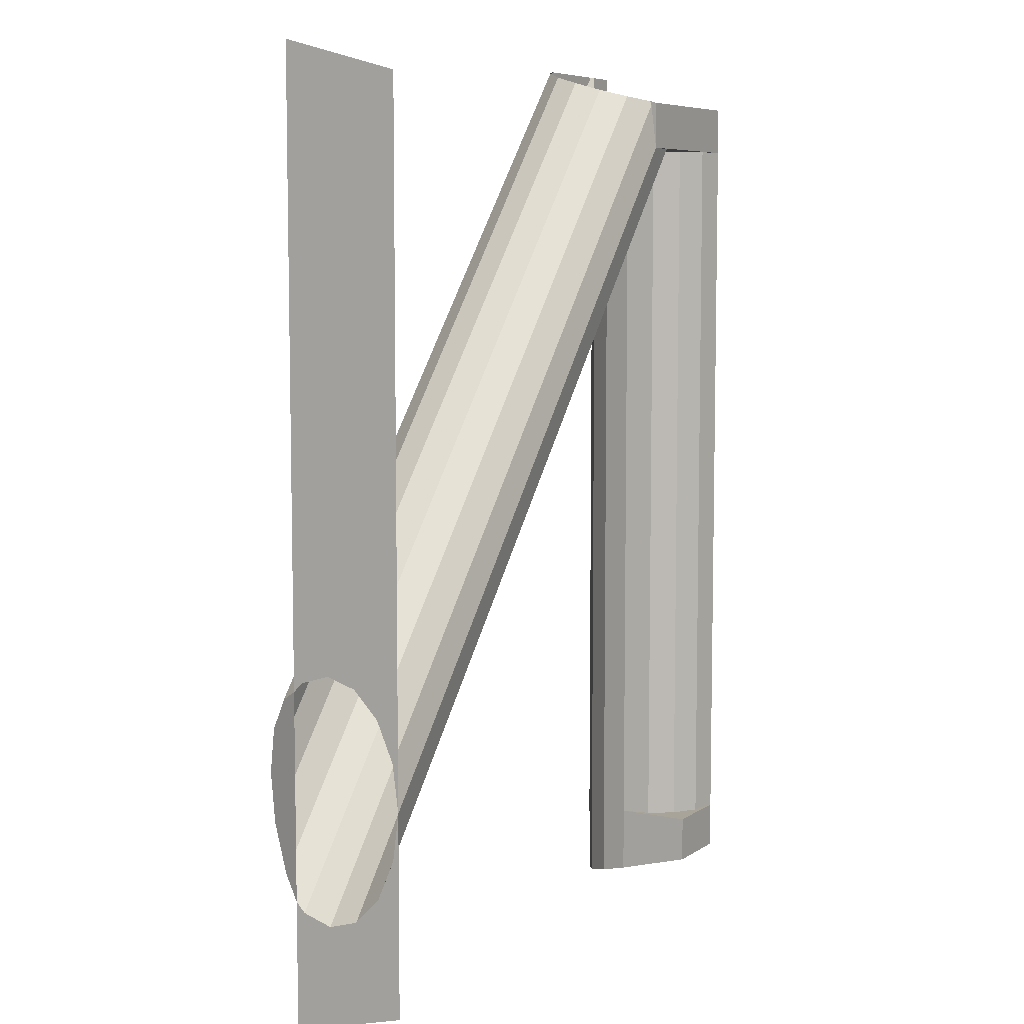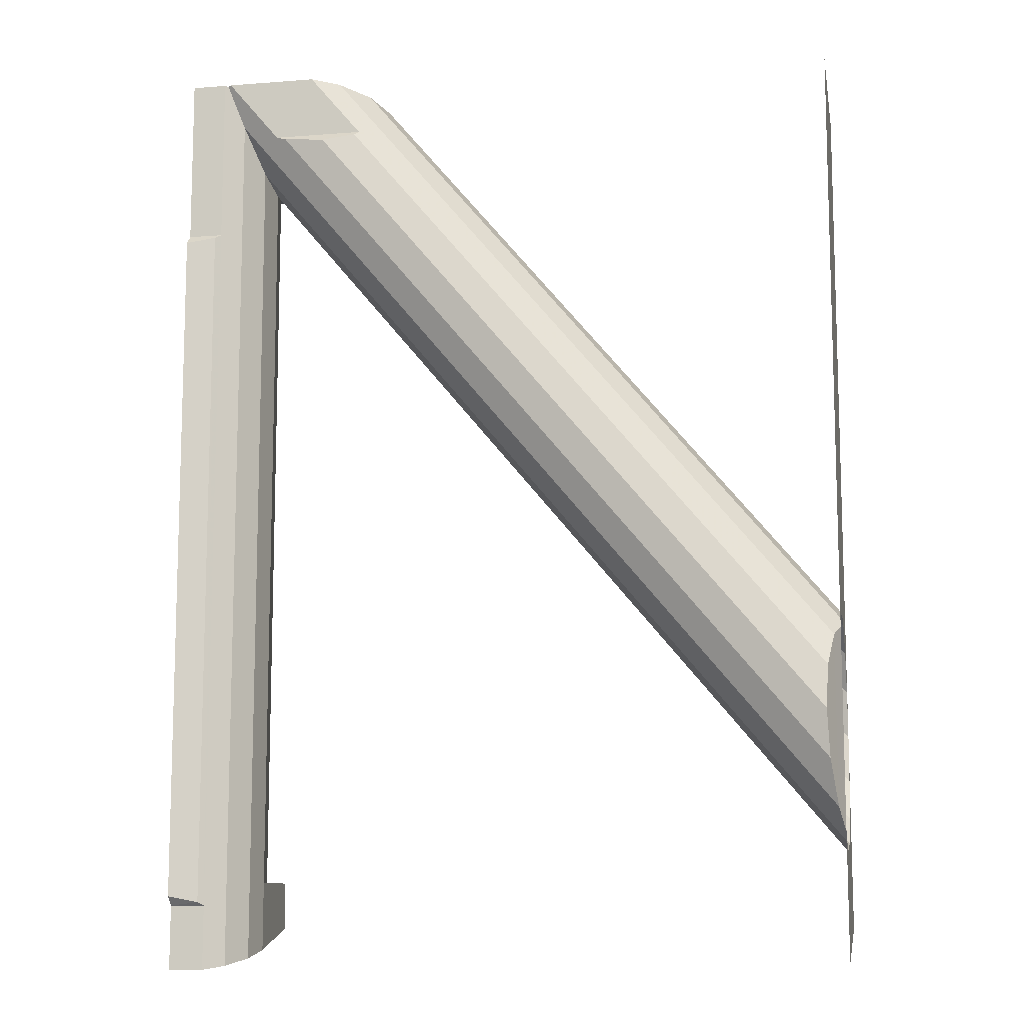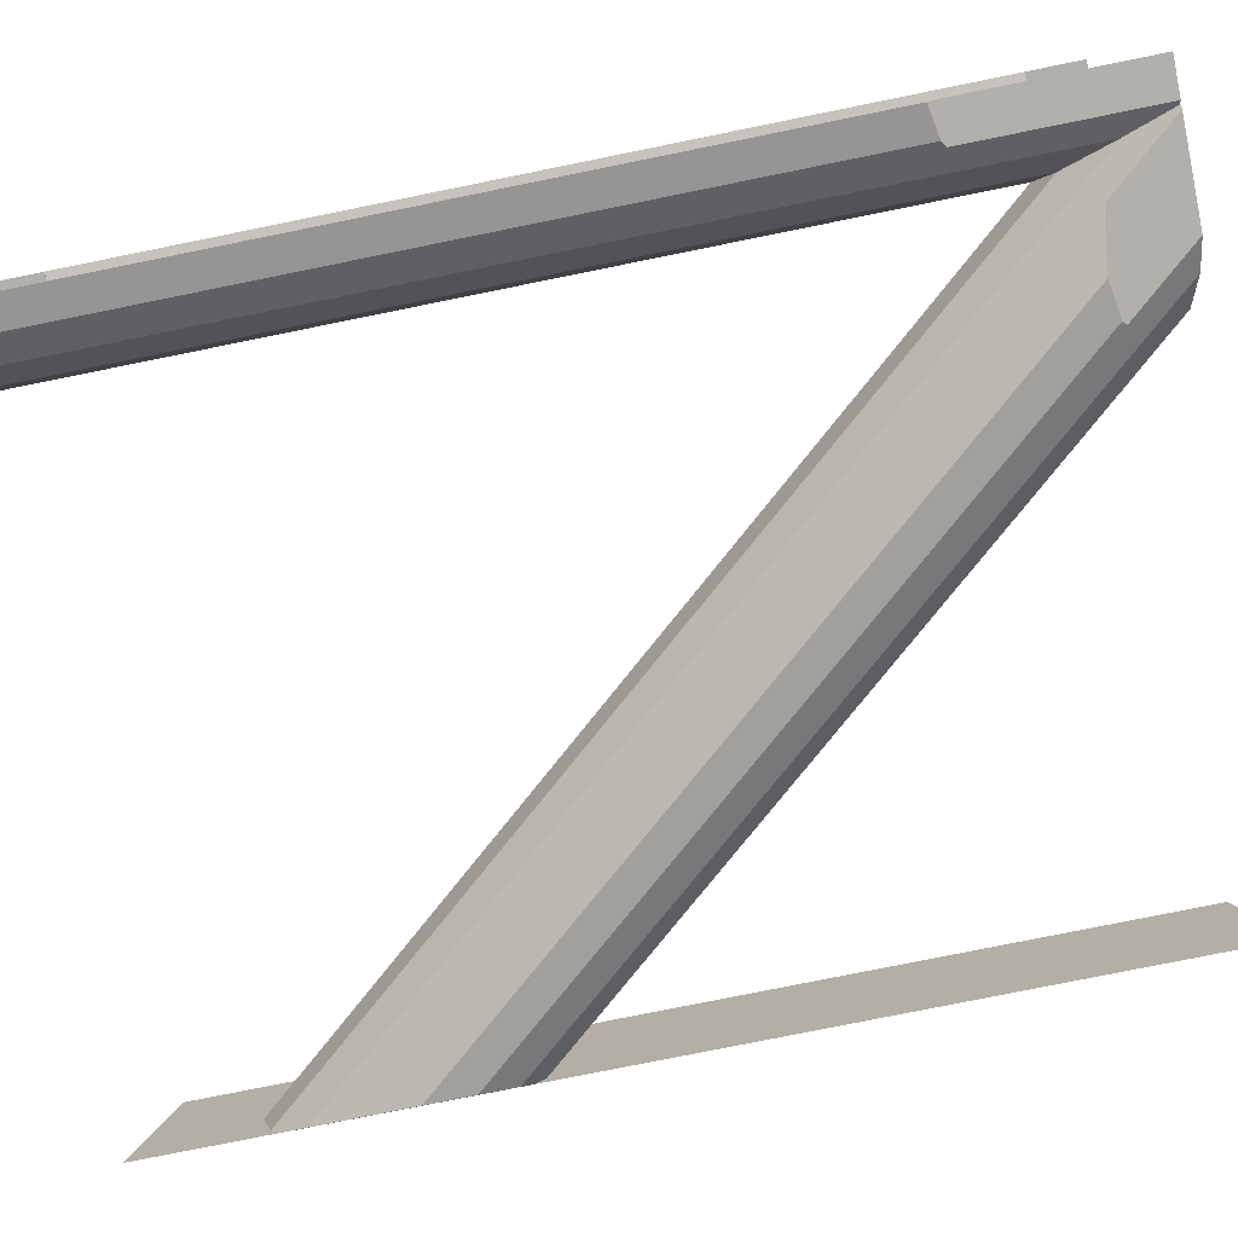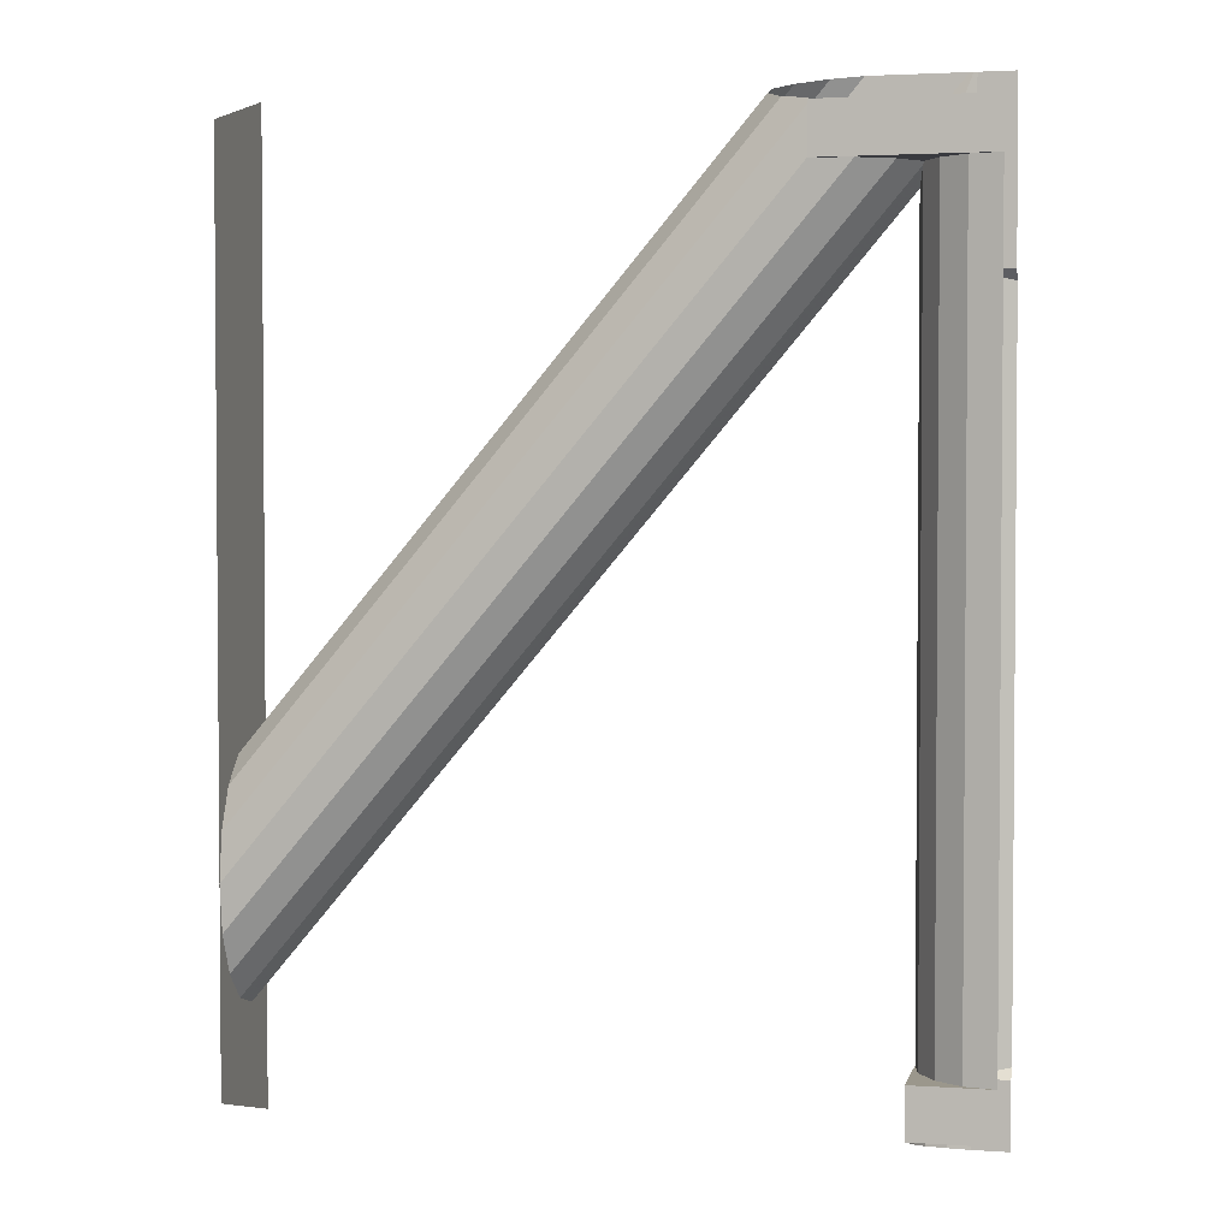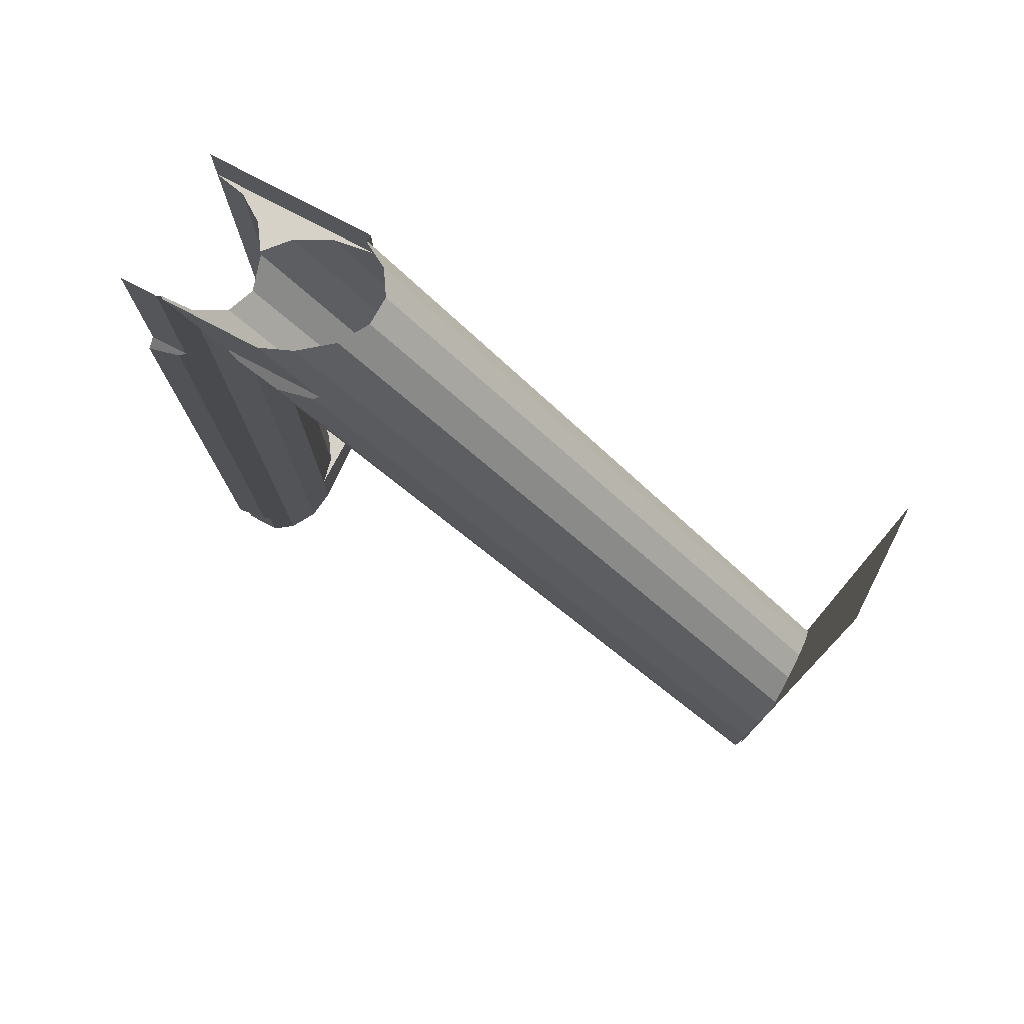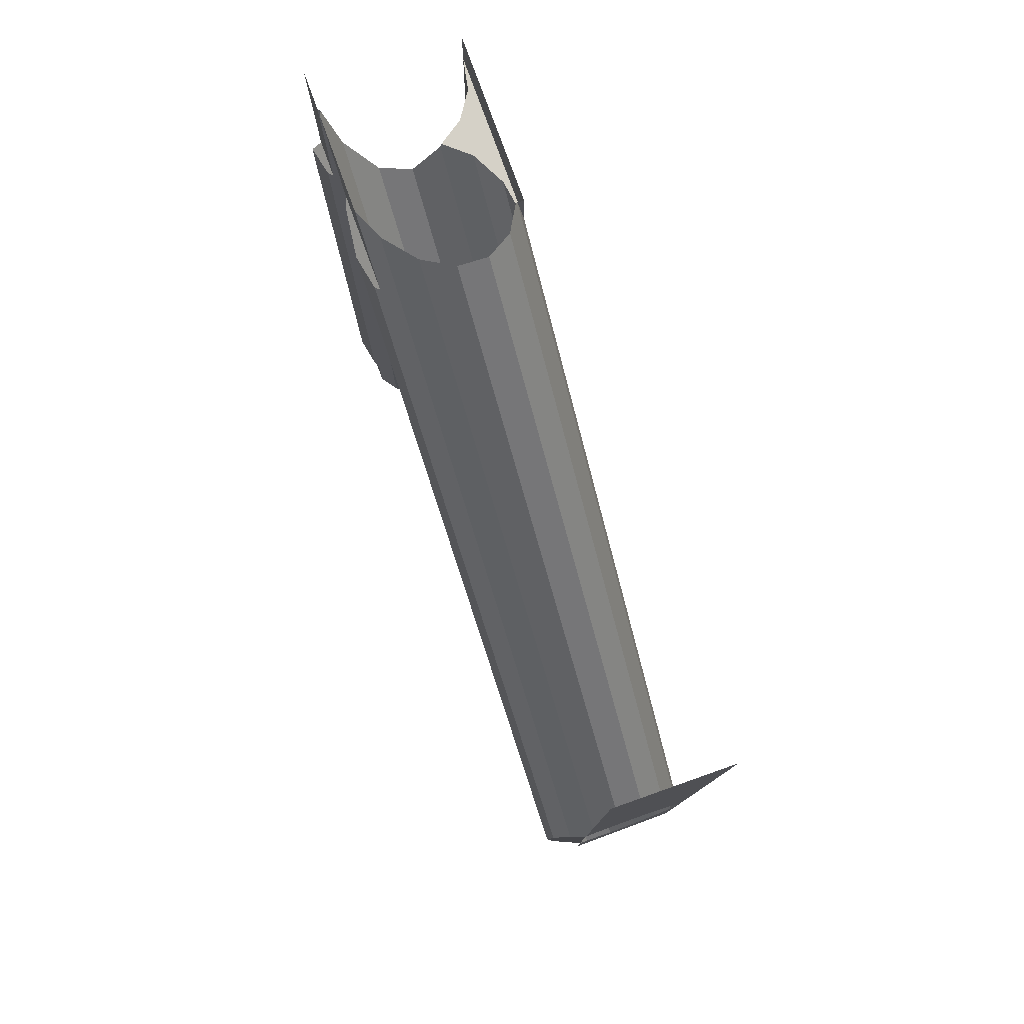
<metadata>
{"format":"obj","ext":"obj","renderer":"f3d","projection":"perspective","resolution":1024,"background":"white","views":[{"elev":7.1,"azim":120.0,"up":"+Z"},{"elev":-10.7,"azim":11.1,"up":"+Z"},{"elev":-78.4,"azim":-78.6,"up":"+Y"},{"elev":2.7,"azim":-166.9,"up":"+Z"},{"elev":77.5,"azim":27.8,"up":"+Z"},{"elev":79.3,"azim":70.0,"up":"+Z"}]}
</metadata>
<code>
v 2.775 -0.1152 -0.7344
v 2.775 -0.1 -0.6154
v 2.775 -0.1 -1.125
v 2.775 -0.1152 -0.7344
v 2.775 -0.1 -1.125
v 2.775 -0.1586 -0.8354
v 2.775 -0.1586 -0.8354
v 2.775 -0.1 -1.125
v 2.775 -0.2235 -0.9028
v 2.775 -0.2235 -0.9028
v 2.775 -0.1 -1.125
v 2.775 -0.3 -0.9265
v 2.775 -0.3 -0.9265
v 2.775 -0.1 -1.125
v 2.775 -0.4 -1.207
v 2.775 -0.3 -0.9265
v 2.775 -0.4 -1.207
v 2.775 -0.3765 -0.9028
v 2.775 -0.1 -0.6154
v 2.775 -0.1152 -0.4963
v 2.775 -0.1 1.125
v 2.775 -0.1152 -0.4963
v 2.775 -0.1586 -0.3953
v 2.775 -0.1 1.125
v 2.775 -0.1 1.125
v 2.775 -0.1586 -0.3953
v 2.775 -0.2235 -0.3279
v 2.775 -0.1 1.125
v 2.775 -0.2235 -0.3279
v 2.775 -0.3 -0.3042
v 2.775 -0.1 1.125
v 2.775 -0.3 -0.3042
v 2.775 -0.4 1.207
v 2.775 -0.4 1.207
v 2.775 -0.3 -0.3042
v 2.775 -0.3765 -0.3279
v 2.775 -0.3765 -0.3279
v 2.775 -0.4 -0.3523
v 2.775 -0.4 1.207
v 2.775 -0.4 -1.207
v 2.775 -0.4 -0.8784
v 2.775 -0.3765 -0.9028
v 2.76 -0.4414 -0.3772
v 2.76 -0.4414 -0.8172
v 2.775 -0.4 -0.8784
v 2.775 -0.4 -0.3523
v 2.744 -0.4848 -0.4593
v 2.744 -0.4848 -0.6975
v 2.76 -0.4414 -0.8172
v 2.76 -0.4414 -0.3772
v 2.738 -0.5 -0.5718
v 2.744 -0.4848 -0.6975
v 2.744 -0.4848 -0.4593
v 1.185 -0.2235 0.9923
v 2.775 -0.2235 -0.9028
v 2.775 -0.3 -0.9265
v 1.2 -0.3 0.9505
v 2.775 -0.3 -0.3042
v 2.775 -0.2235 -0.3279
v 1.527 -0.2235 1.159
v 1.53 -0.3 1.18
v 1.486 -0.1586 1.141
v 1.527 -0.2235 1.159
v 2.775 -0.2235 -0.3279
v 2.775 -0.1586 -0.3953
v 1.486 -0.1586 1.141
v 2.775 -0.1586 -0.3953
v 2.775 -0.1152 -0.4963
v 1.42 -0.1152 1.119
v 1.42 -0.1 1
v 1.42 -0.1152 1.119
v 2.775 -0.1152 -0.4963
v 2.775 -0.1 -0.6154
v 2.775 -0.1 -0.6154
v 2.775 -0.1152 -0.7344
v 1.32 -0.1152 1
v 1.42 -0.1 1
v 2.775 -0.1586 -0.8354
v 1.235 -0.1586 1
v 1.32 -0.1152 1
v 2.775 -0.1152 -0.7344
v 2.775 -0.1586 -0.8354
v 2.775 -0.2235 -0.9028
v 1.185 -0.2235 0.9923
v 1.235 -0.1586 1
v 1.185 -0.2235 0.9923
v 1.182 -0.2193 1
v 1.235 -0.1586 1
v 1.42 -0.1152 1.119
v 1.42 -0.1201 1.131
v 1.486 -0.1586 1.141
v 1.235 -0.1586 1
v 1.182 -0.2193 1
v 1.141 -0.1586 1
v 1.32 -0.1152 1
v 1.235 -0.1586 1
v 1.141 -0.1586 1
v 1.077 -0.1152 1
v 1.42 -0.1 1
v 1.32 -0.1152 1
v 1.077 -0.1152 1
v 1 -0.1 1
v 1 -0.1 1
v 1 -0.1 1.125
v 1.42 -0.1 1.125
v 1.42 -0.1 1
v 1.42 -0.1201 1.131
v 1.42 -0.1152 1.119
v 1.42 -0.1 1.125
v 1.42 -0.1 1
v 1.42 -0.1 1.125
v 1.42 -0.1152 1.119
v 1.141 -0.1586 1
v 1.182 -0.2193 1
v 1.185 -0.2235 0.9923
v 1.2 -0.1 -1
v 1.2 -0.1 -1.125
v 1 -0.1 -1.125
v 1 -0.1 -1
v 1.2 -0.1 -1
v 1.2 -0.3 -1
v 1.2 -0.3 -1.18
v 1.2 -0.1 -1.125
v 1.077 -0.1152 1
v 1.141 -0.1586 1
v 1.141 -0.1586 -1
v 1.077 -0.1152 -1
v 1.077 -0.1152 1
v 1.077 -0.1152 -1
v 1 -0.1 -1
v 1 -0.1 1
v 1.2 -0.3 0.9505
v 1.2 -0.3 -1
v 1.185 -0.2235 -1
v 1.185 -0.2235 0.9923
v 1.185 -0.2235 0.9923
v 1.185 -0.2235 -1
v 1.141 -0.1586 -1
v 1.141 -0.1586 1
v 1.2 -0.1 -1
v 1.141 -0.1586 -1
v 1.2 -0.3 -1
v 1.2 -0.1 -1
v 1 -0.1 -1
v 1.141 -0.1586 -1
v 2.775 -0.4 -0.8784
v 2.76 -0.4414 -0.8172
v 2.775 -0.3765 -0.9028
v 2.76 -0.4414 -0.3772
v 2.775 -0.4 -0.3523
v 2.775 -0.3765 -0.3279
v 1.475 -0.4848 1.053
v 1.388 -0.5 1.038
v 2.738 -0.5 -0.5718
v 2.744 -0.4848 -0.4593
v 1.275 -0.4848 1.053
v 2.744 -0.4848 -0.6975
v 2.738 -0.5 -0.5718
v 1.388 -0.5 1.038
v 1.108 -0.475 1.229
v 1.099 -0.4696 1.227
v 1.141 -0.4414 1.111
v 1.248 -0.475 1.062
v 2.76 -0.4414 -0.8172
v 1.141 -0.4414 1.111
v 1.185 -0.3765 0.9923
v 2.775 -0.3765 -0.9028
v 2.775 -0.3765 -0.9028
v 1.185 -0.3765 0.9923
v 1.2 -0.3 0.9505
v 2.775 -0.3 -0.9265
v 2.744 -0.4848 -0.6975
v 1.275 -0.4848 1.053
v 1.248 -0.475 1.062
v 2.76 -0.4414 -0.8172
v 2.76 -0.4414 -0.8172
v 1.248 -0.475 1.062
v 1.141 -0.4414 1.111
v 1.486 -0.475 1.062
v 1.42 -0.4414 1.219
v 1.346 -0.475 1.229
v 1.486 -0.475 1.062
v 1.475 -0.4848 1.053
v 2.744 -0.4848 -0.4593
v 2.76 -0.4414 -0.3772
v 1.42 -0.4414 1.219
v 1.486 -0.475 1.062
v 2.76 -0.4414 -0.3772
v 2.775 -0.3765 -0.3279
v 1.492 -0.3765 1.201
v 1.42 -0.4414 1.219
v 2.76 -0.4414 -0.3772
v 1.492 -0.3765 1.201
v 2.775 -0.3765 -0.3279
v 2.775 -0.3 -0.3042
v 1.53 -0.3 1.18
v 1.486 -0.475 1.062
v 1.346 -0.475 1.229
v 1.108 -0.475 1.229
v 1.248 -0.475 1.062
v 1.248 -0.475 1.062
v 1.275 -0.4848 1.053
v 1.475 -0.4848 1.053
v 1.486 -0.475 1.062
v 1.275 -0.4848 1.053
v 1.388 -0.5 1.038
v 1.475 -0.4848 1.053
v 1.185 -0.3765 -1.201
v 1.2 -0.3 -1.18
v 1.2 -0.3 -1
v 1.091 -0.475 -1.062
v 1.091 -0.475 -1.229
v 1.141 -0.4414 -1.219
v 1.077 -0.4848 0.7765
v 1.077 -0.4848 -1.054
v 1.091 -0.475 -1.062
v 1.091 -0.475 0.7862
v 1.141 -0.4414 1.111
v 1.091 -0.475 0.7862
v 1.091 -0.475 -1.062
v 1.141 -0.4414 -1.219
v 1 -0.5 -1.038
v 1.077 -0.4848 -1.054
v 1.077 -0.4848 0.7765
v 1 -0.5 0.7612
v 1.2 -0.3 -1
v 1.2 -0.3 0.9505
v 1.185 -0.3765 0.9923
v 1.185 -0.3765 -1.201
v 1.185 -0.3765 -1.201
v 1.185 -0.3765 0.9923
v 1.141 -0.4414 1.111
v 1.141 -0.4414 -1.219
v 1.091 -0.475 0.7862
v 1.141 -0.4414 1.111
v 1.099 -0.4696 1.227
v 1.091 -0.475 1.229
v 1.077 -0.4848 0.7765
v 1.091 -0.475 0.7862
v 1 -0.475 0.7862
v 1 -0.5 0.7612
v 1.091 -0.475 0.7862
v 1.091 -0.475 1.229
v 1 -0.475 1.229
v 1 -0.475 0.7862
v 1 -0.475 -1.229
v 1.091 -0.475 -1.229
v 1.091 -0.475 -1.062
v 1 -0.475 -1.062
v 1.077 -0.4848 -1.054
v 1 -0.475 -1.062
v 1.091 -0.475 -1.062
v 1 -0.5 -1.038
v 1 -0.475 -1.062
v 1.077 -0.4848 -1.054
g mesh6933663
f 1 2 3
f 4 5 6
f 7 8 9
f 10 11 12
f 13 14 15
f 16 17 18
f 19 20 21
f 22 23 24
f 25 26 27
f 28 29 30
f 31 32 33
f 34 35 36
f 37 38 39
f 40 41 42
g mesh6933664
f 43 44 45
f 45 46 43
f 47 48 49
f 49 50 47
f 51 52 53
g mesh6933665
f 54 55 56
f 56 57 54
f 58 59 60
f 60 61 58
f 62 63 64
f 64 65 62
f 66 67 68
f 68 69 66
f 70 71 72
f 72 73 70
f 74 75 76
f 76 77 74
f 78 79 80
f 80 81 78
f 82 83 84
f 84 85 82
f 86 87 88
f 89 90 91
g mesh6933666
f 92 93 94
f 95 96 97
f 97 98 95
f 99 100 101
f 101 102 99
g mesh6933667
f 103 104 105
f 105 106 103
f 107 108 109
f 110 111 112
g mesh6933669
f 113 114 115
f 116 117 118
f 118 119 116
f 120 121 122
f 122 123 120
f 124 125 126
f 126 127 124
f 128 129 130
f 130 131 128
f 132 133 134
f 134 135 132
f 136 137 138
f 138 139 136
g mesh6933670
f 140 141 142
f 143 144 145
g mesh6933673
f 146 147 148
f 149 150 151
f 152 153 154
f 154 155 152
f 156 157 158
f 158 159 156
f 160 161 162
f 162 163 160
f 164 165 166
f 166 167 164
f 168 169 170
f 170 171 168
f 172 173 174
f 174 175 172
f 176 177 178
f 179 180 181
f 182 183 184
f 184 185 182
f 186 187 188
f 189 190 191
f 191 192 189
f 193 194 195
f 195 196 193
g mesh6933674
f 197 198 199
f 199 200 197
f 201 202 203
f 203 204 201
f 205 206 207
g mesh6933675
f 208 209 210
f 211 212 213
f 214 215 216
f 216 217 214
f 218 219 220
f 220 221 218
f 222 223 224
f 224 225 222
f 226 227 228
f 228 229 226
f 230 231 232
f 232 233 230
f 234 235 236
f 236 237 234
g mesh6933676
f 238 239 240
f 240 241 238
f 242 243 244
f 244 245 242
g mesh6933677
f 246 247 248
f 248 249 246
f 250 251 252
f 253 254 255

</code>
